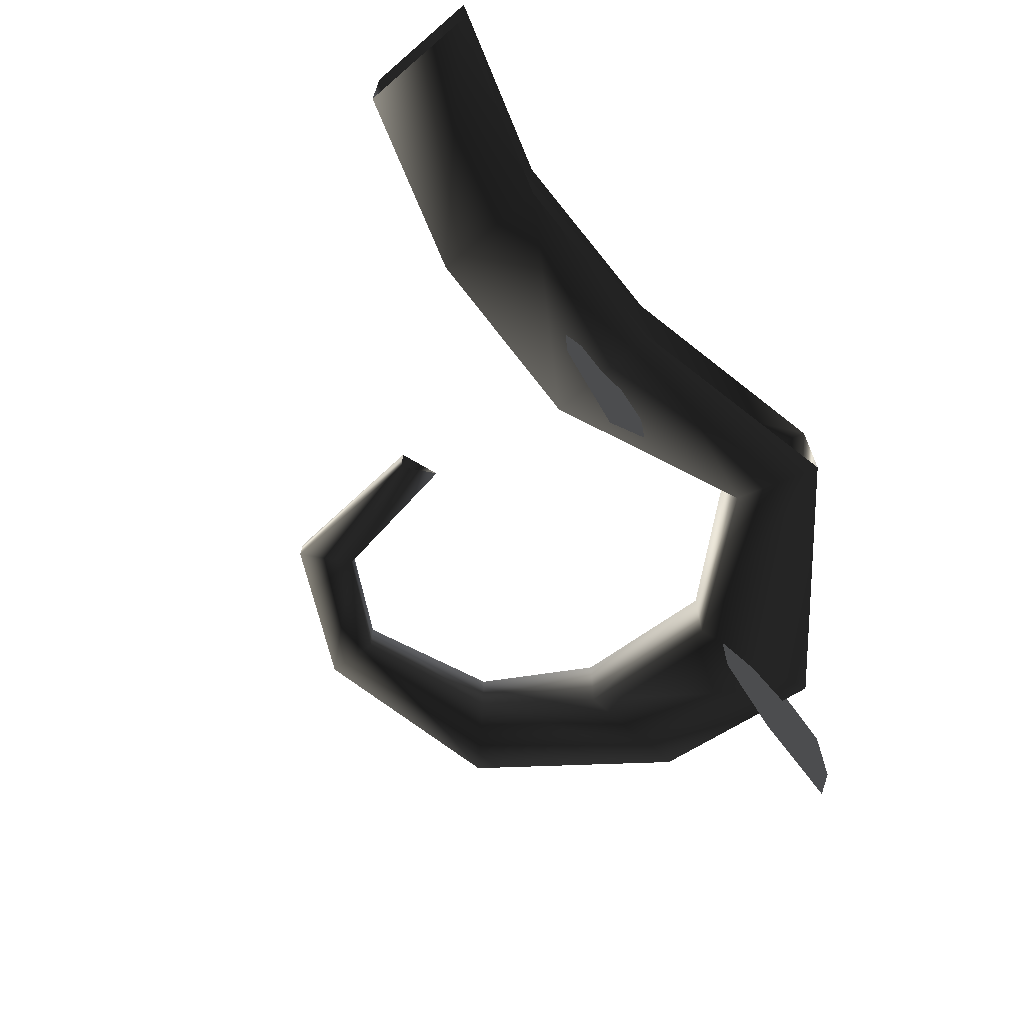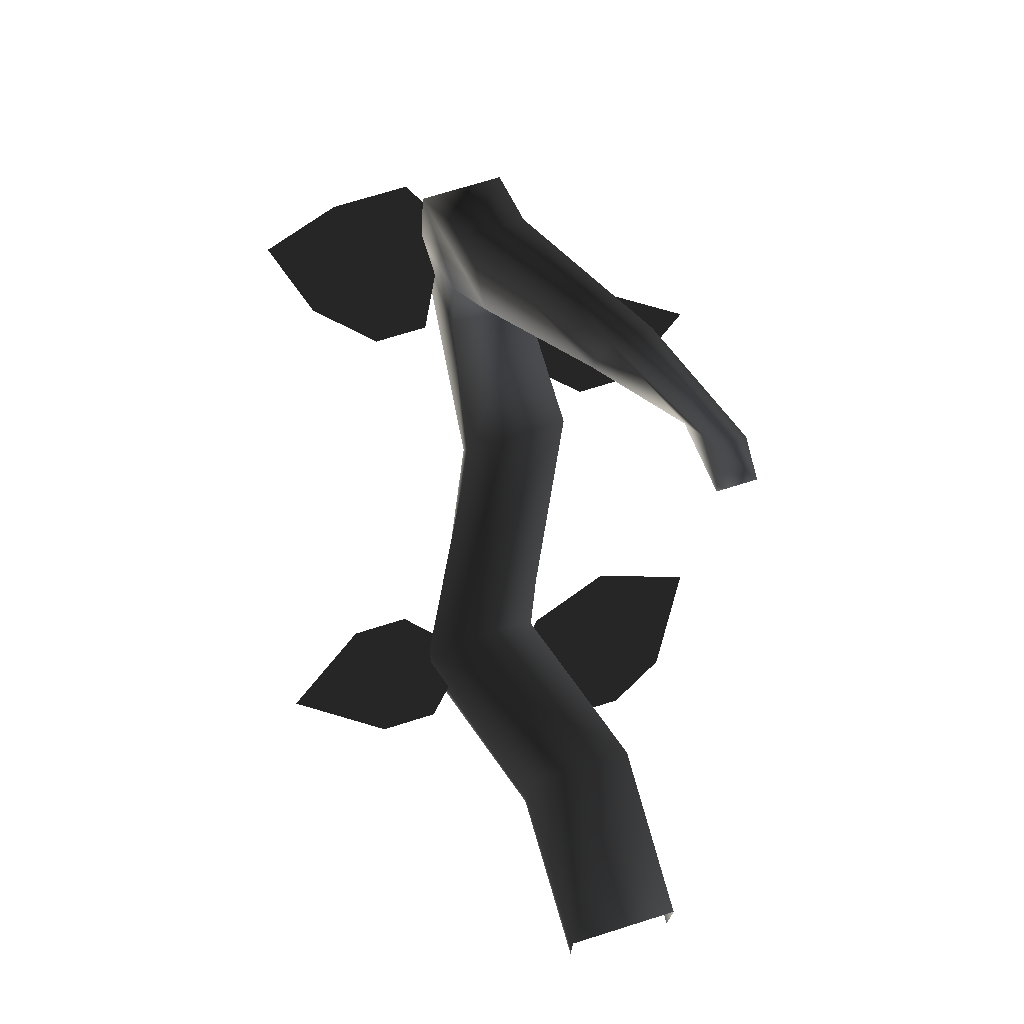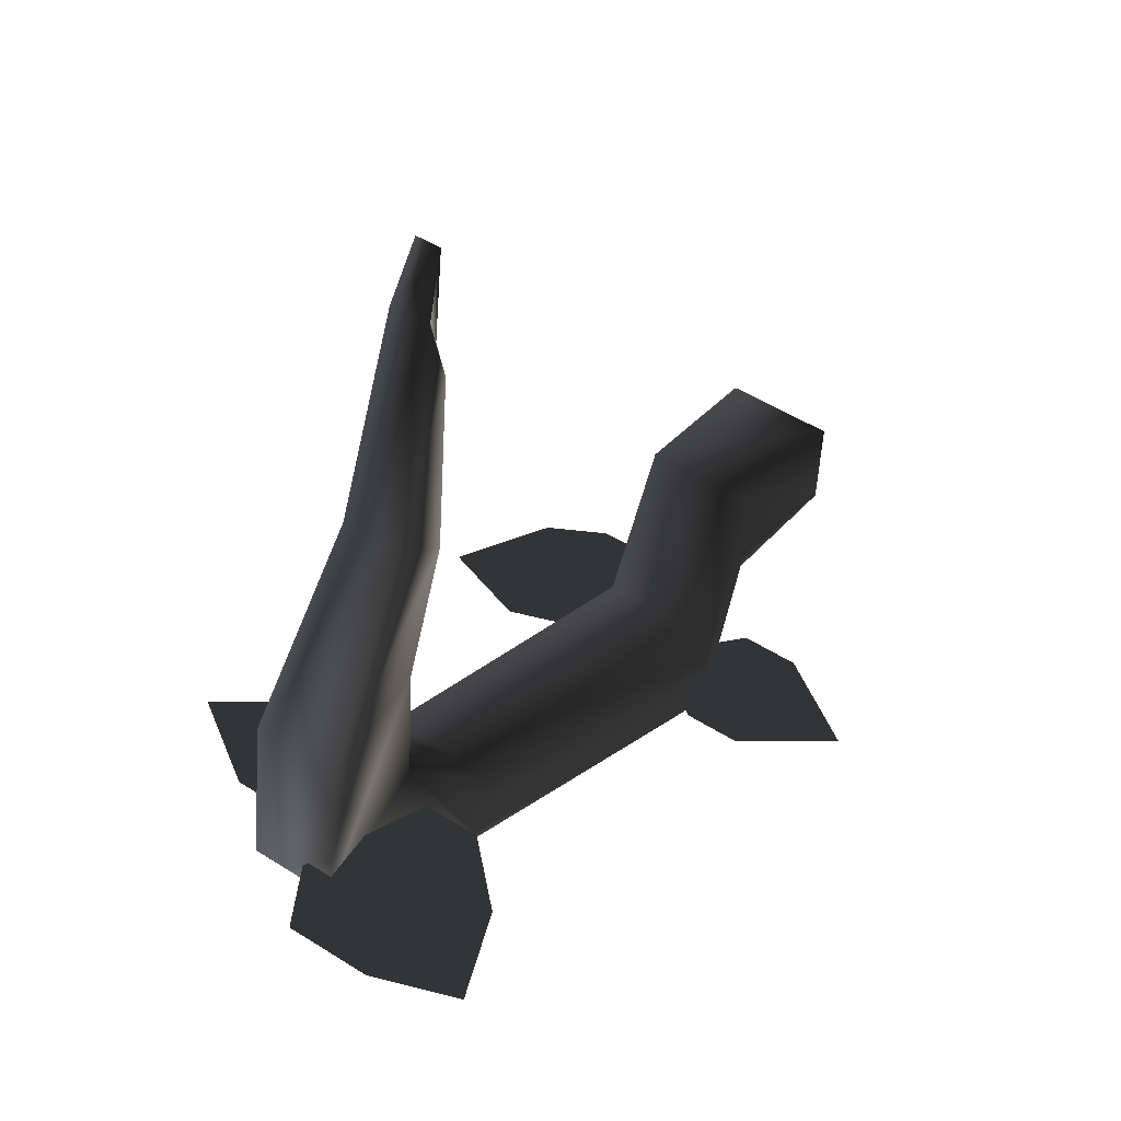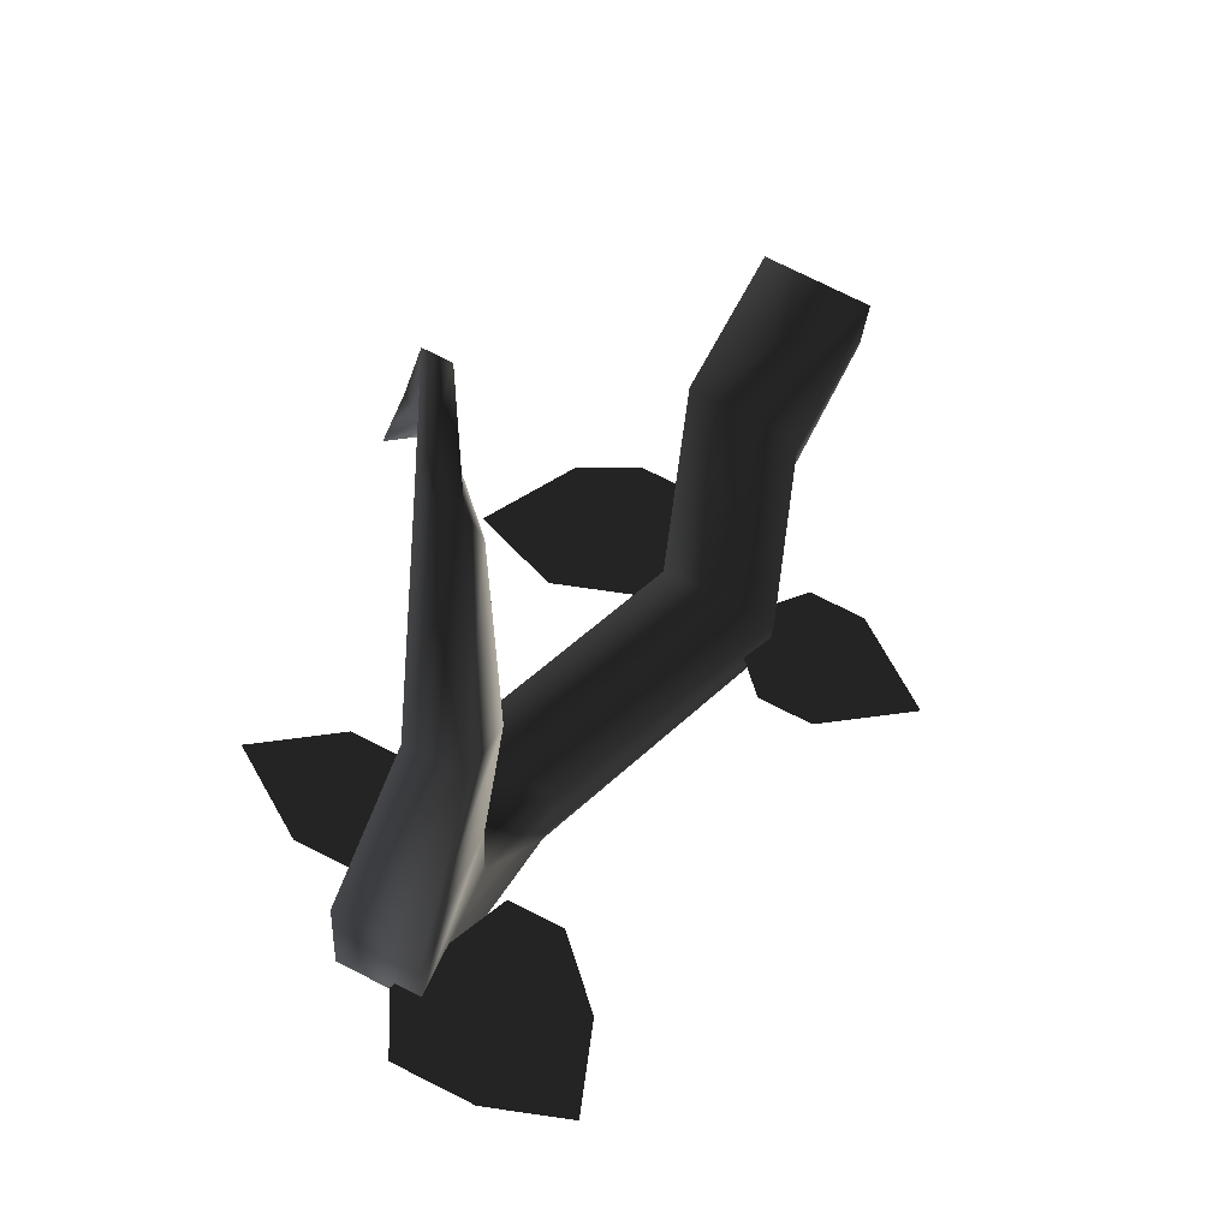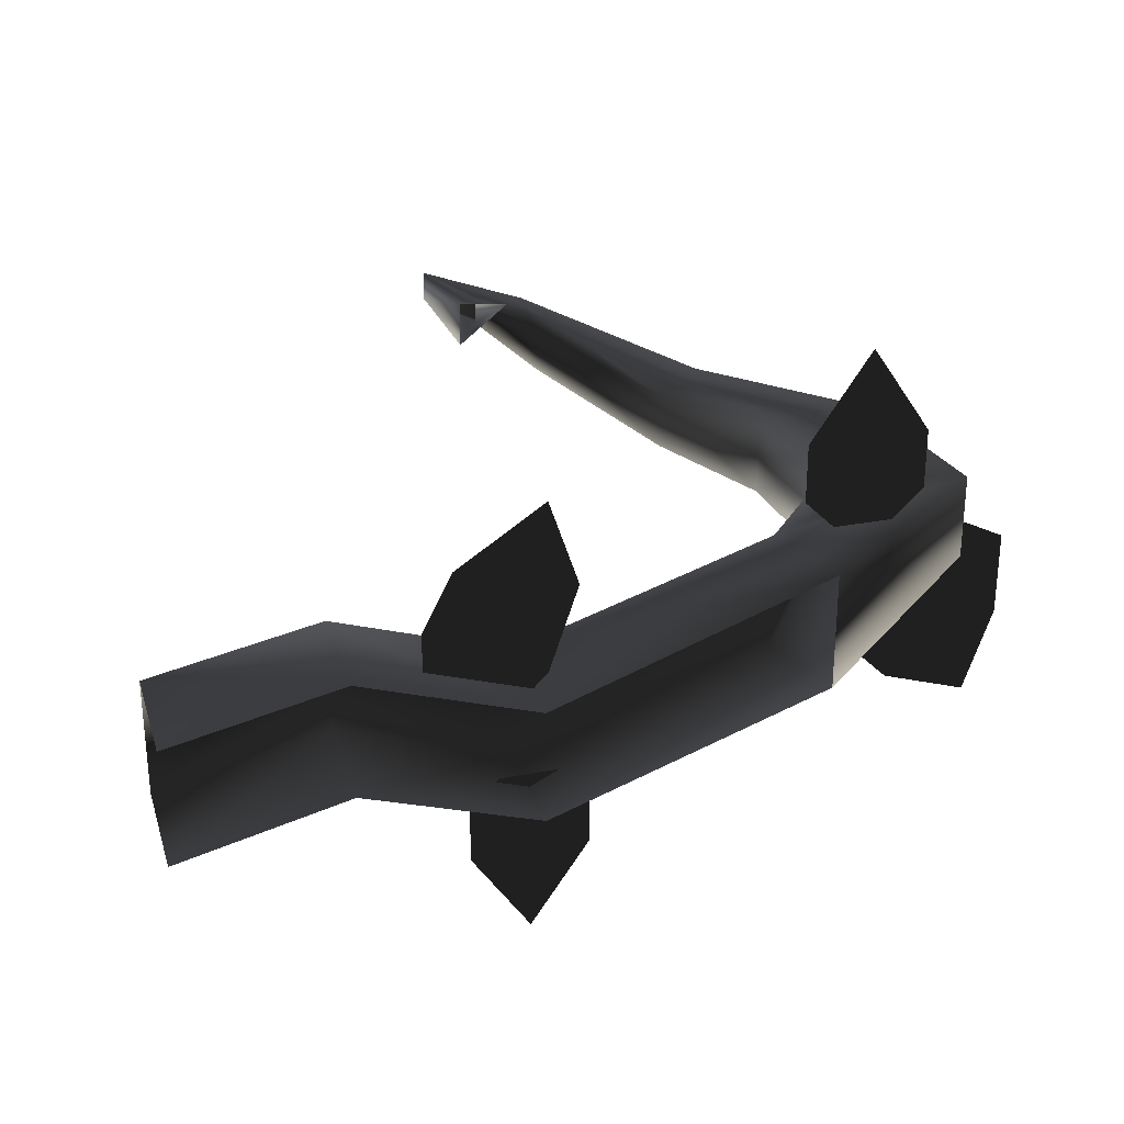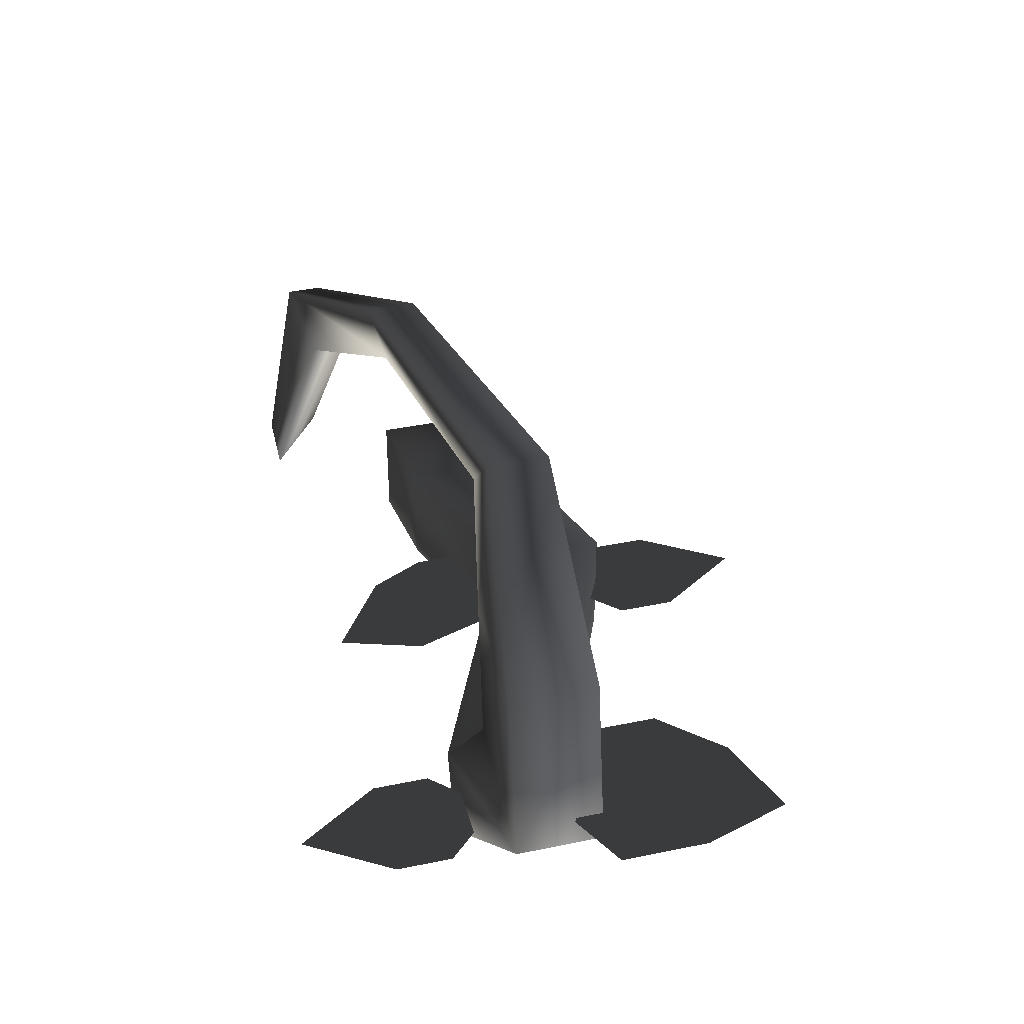
<metadata>
{"format":"obj","ext":"obj","renderer":"f3d","projection":"perspective","resolution":1024,"background":"white","views":[{"elev":-69.6,"azim":-49.1,"up":"+Z"},{"elev":73.2,"azim":-107.3,"up":"+Y"},{"elev":53.4,"azim":123.7,"up":"+Y"},{"elev":77.0,"azim":116.5,"up":"+Y"},{"elev":28.6,"azim":-15.9,"up":"+Z"},{"elev":38.9,"azim":75.3,"up":"+Y"}]}
</metadata>
<code>
o 1638
v -40 8 8
v -40 24 8
v -64 16 8
v -64 0 8
v -64 0 -8
v -64 16 -8
v -40 24 -8
v -40 8 -8
v -16 24 -16
v -16 8 -16
v 16 16 0
v 20 4 0
v 30 34 2
v 48 28 2
v 20 4 16
v 48 28 14
v 16 16 16
v -16 24 0
v -16 8 0
v -30 14 10
v -26 14 18
v -14 14 26
v -10 14 14
v -14 14 2
v -18 14 -2
v -30 14 2
v -12 16 -14
v -8 16 -18
v -8 16 -26
v -16 16 -38
v -24 16 -26
v -24 16 -18
v -20 16 -14
v 56 32 2
v 56 32 -10
v 52 32 -22
v 40 32 -18
v 32 32 -10
v 32 32 -2
v 48 32 6
v 24 16 16
v 20 16 20
v 20 16 28
v 28 16 40
v 36 16 28
v 36 16 20
v 32 16 16
v 30 34 14
v 28 54 2
v 44 52 2
v 44 52 14
v 28 54 14
v 18 68 12
v 18 68 4
v 26 76 4
v 26 76 12
v 2 86 22
v 2 78 20
v 2 78 14
v 2 86 16
v -14 80 26
v -14 80 30
v -8 74 28
v -8 74 24
v -14 58 28
v -14 58 34
v -8 56 34
f 1 2 3
f 1 3 4
f 5 6 7
f 5 7 8
f 8 7 9
f 8 9 10
f 10 9 11
f 10 11 12
f 12 11 13
f 12 13 14
f 12 14 15
f 15 14 16
f 15 16 17
f 15 17 18
f 15 18 19
f 19 18 2
f 19 2 1
f 17 11 9
f 17 9 18
f 18 9 2
f 2 9 7
f 2 7 6
f 2 6 3
f 20 21 22
f 20 22 23
f 20 23 24
f 20 24 25
f 20 25 26
f 27 28 29
f 27 29 30
f 27 30 31
f 27 31 32
f 27 32 33
f 34 35 36
f 34 36 37
f 34 37 38
f 34 38 39
f 34 39 40
f 41 42 43
f 41 43 44
f 41 44 45
f 41 45 46
f 41 46 47
f 16 48 17
f 17 48 11
f 11 48 13
f 13 48 49
f 13 49 14
f 14 49 50
f 14 50 16
f 16 50 51
f 16 51 48
f 48 51 52
f 48 52 49
f 49 52 53
f 49 53 54
f 49 54 50
f 50 54 55
f 50 55 51
f 51 55 56
f 51 56 52
f 52 56 53
f 53 56 57
f 53 57 58
f 53 58 54
f 54 58 59
f 54 59 55
f 55 59 60
f 55 60 56
f 56 60 57
f 57 60 61
f 57 61 62
f 57 62 58
f 58 62 63
f 58 63 64
f 58 64 59
f 59 64 60
f 60 64 61
f 61 64 65
f 61 65 66
f 61 66 62
f 62 66 63
f 63 66 67
f 63 67 64
f 64 67 65
f 62 66 66

</code>
